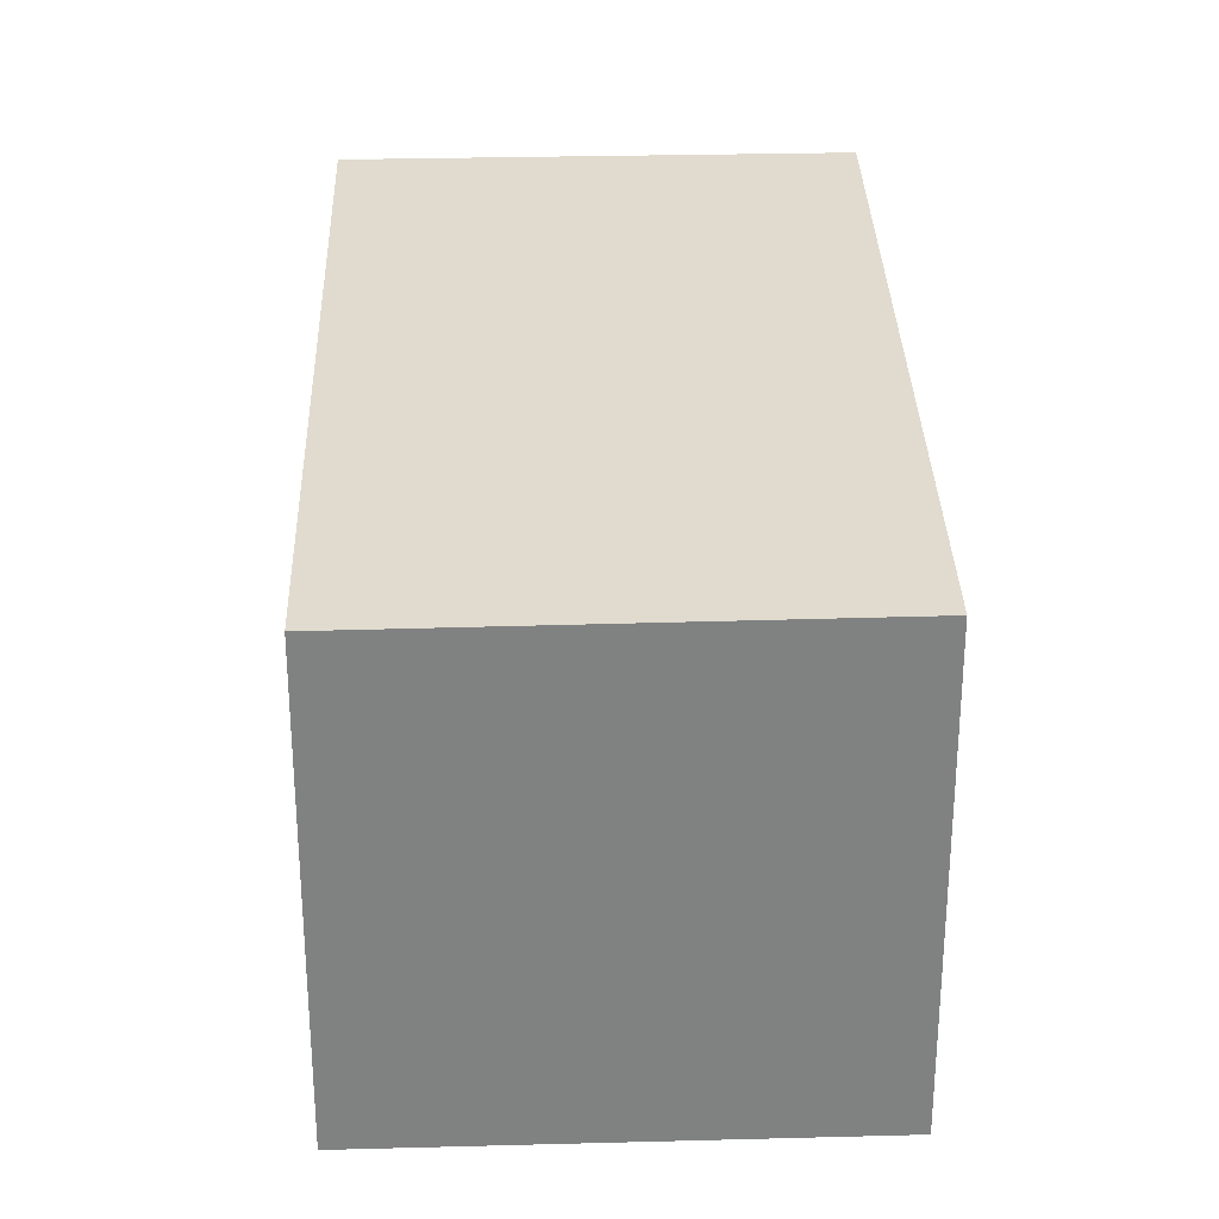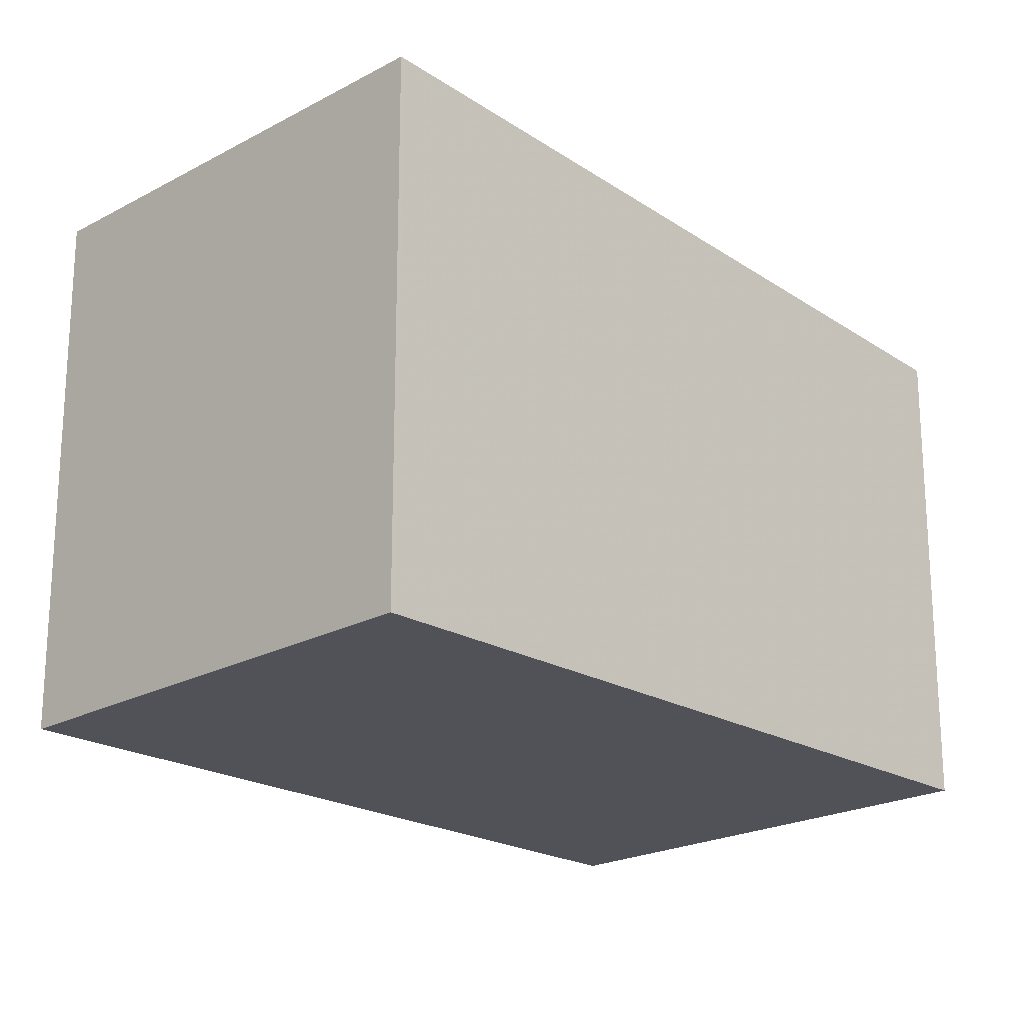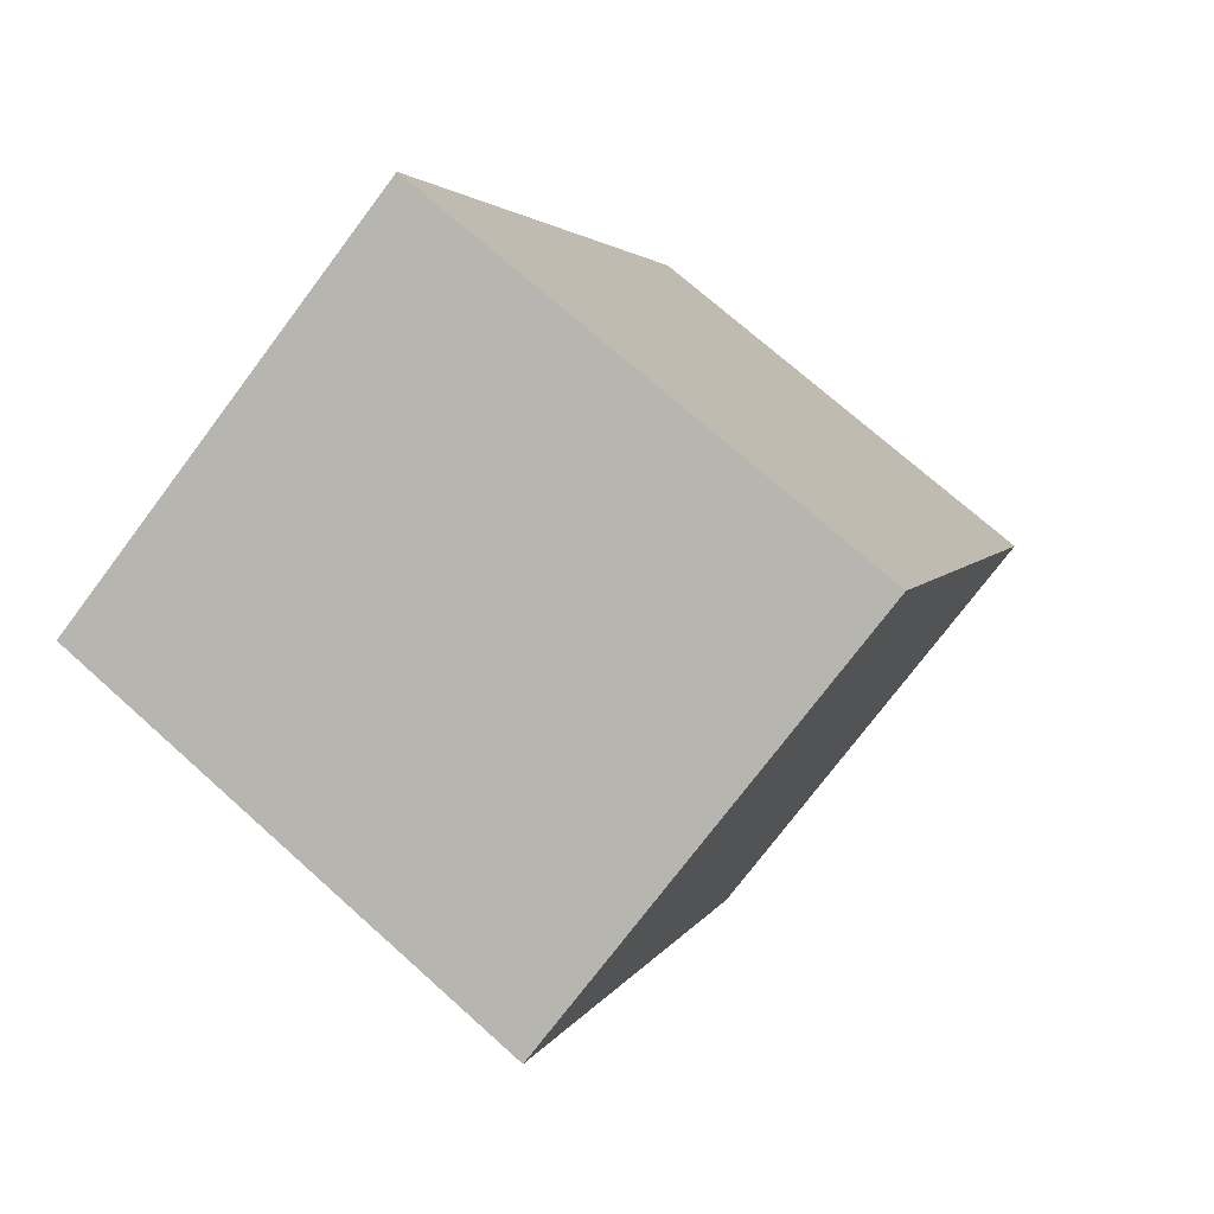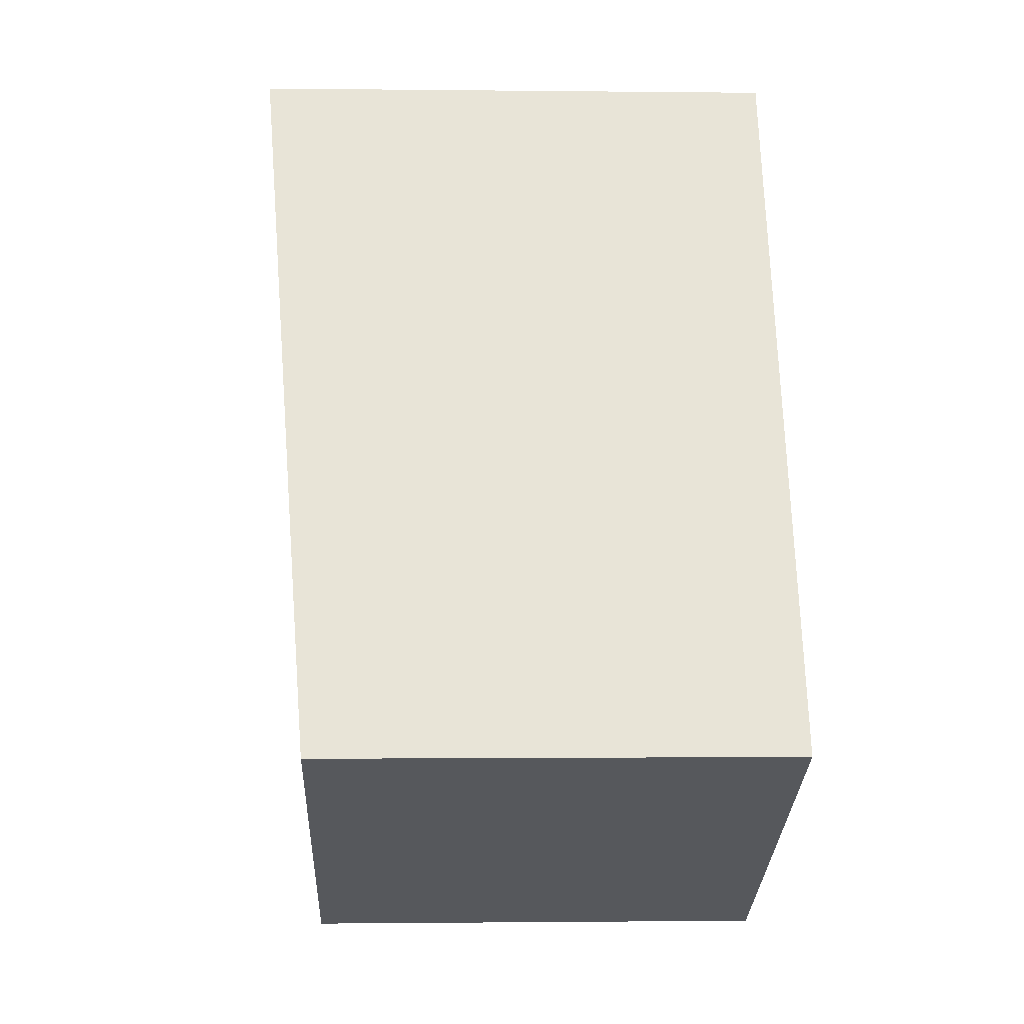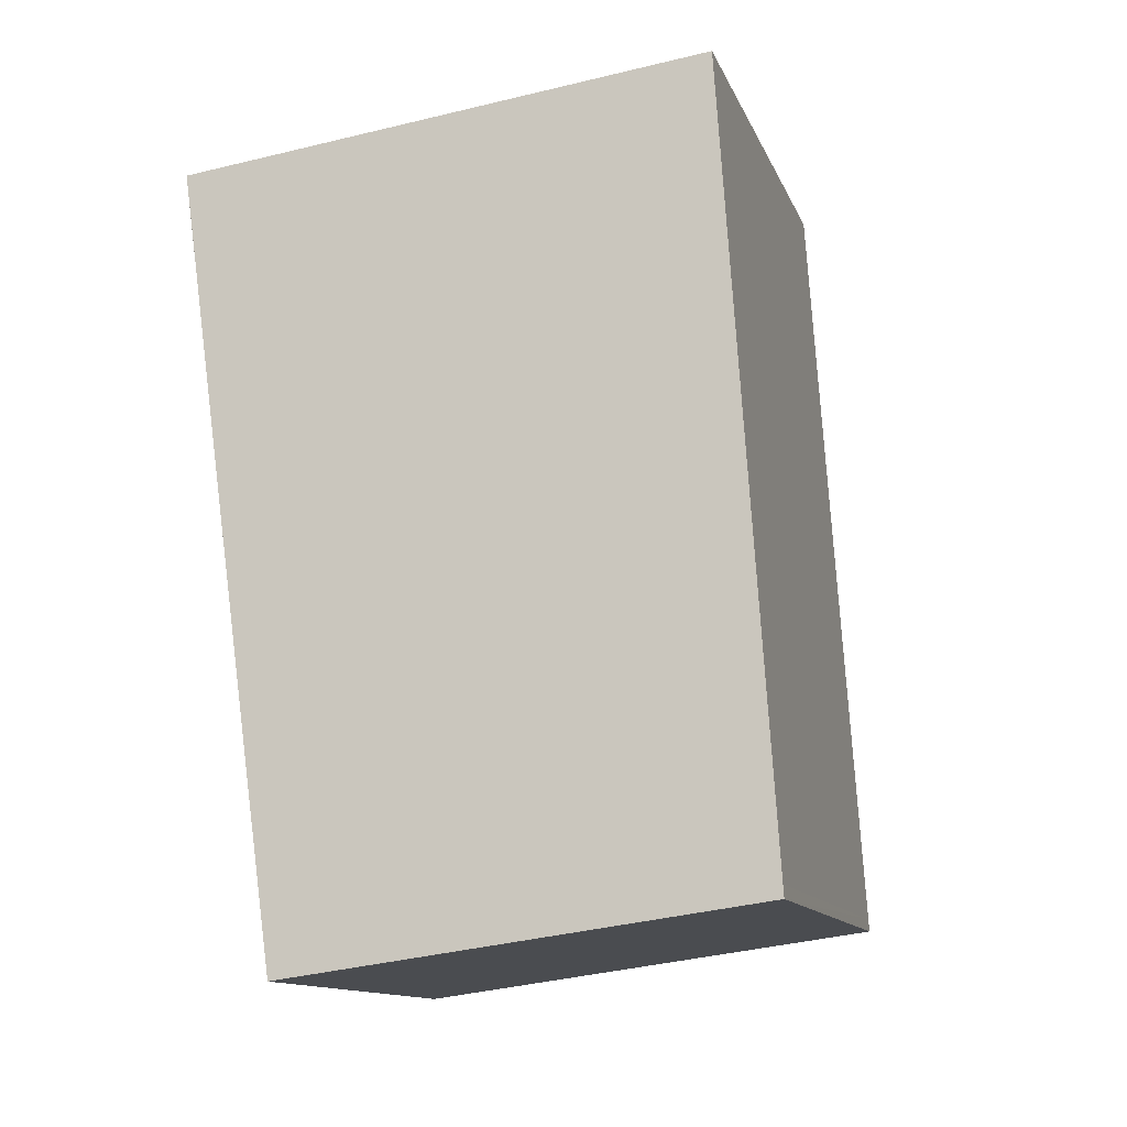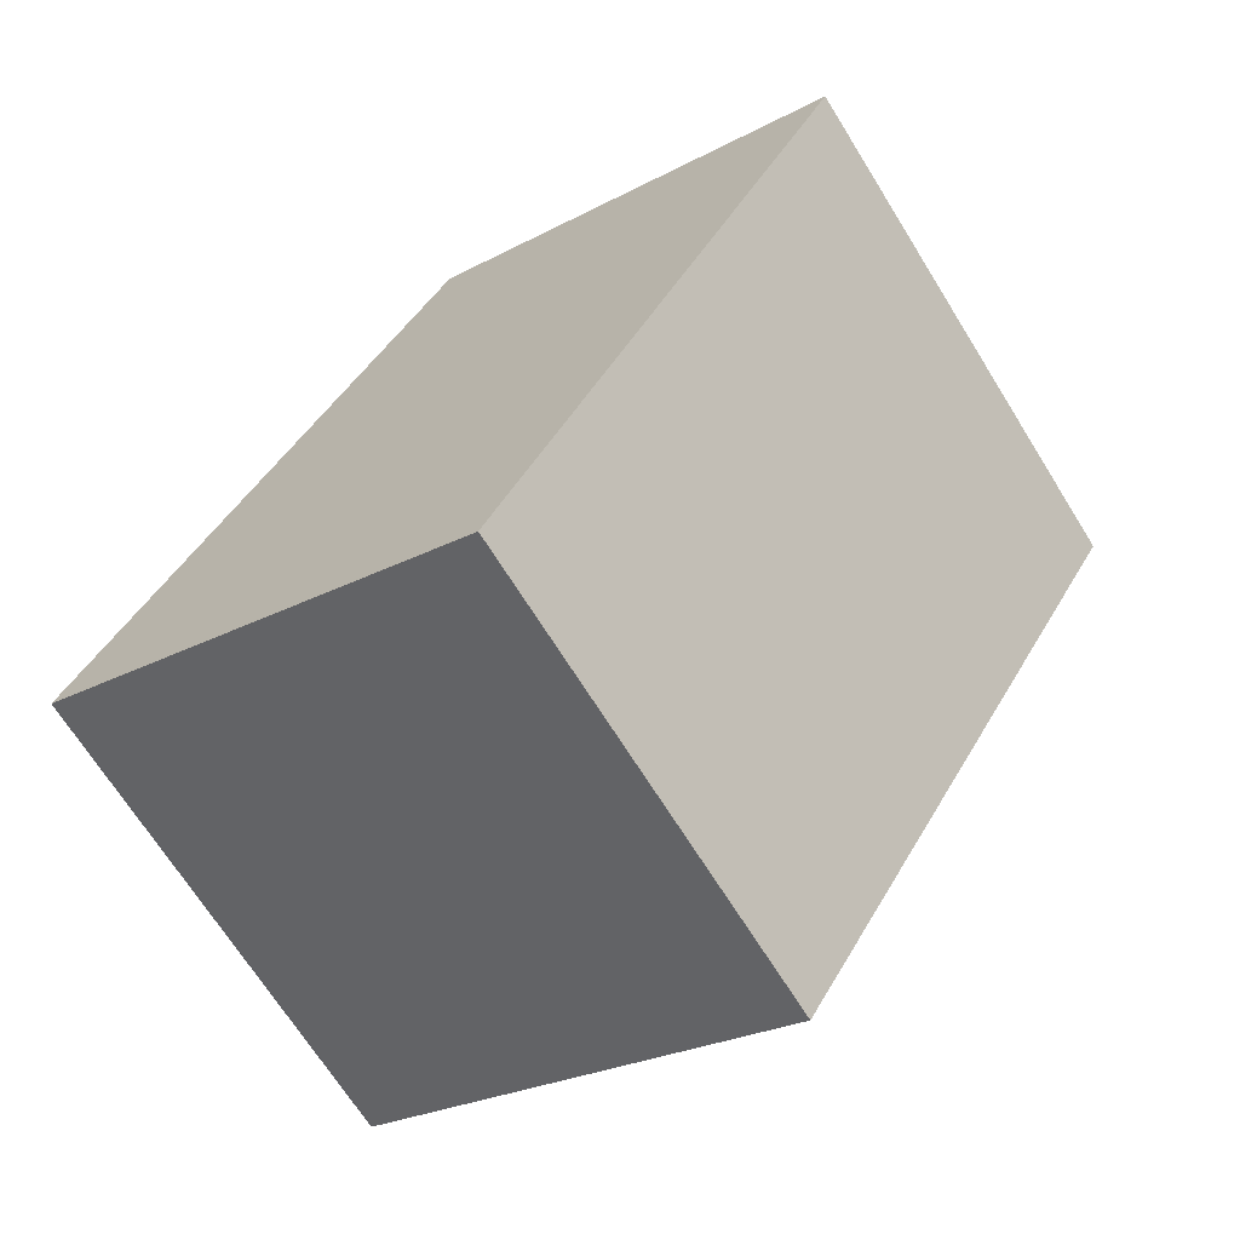
<metadata>
{"format":"obj","ext":"obj","renderer":"f3d","projection":"perspective","resolution":1024,"background":"white","views":[{"elev":29.9,"azim":24.7,"up":"+Z"},{"elev":-21.4,"azim":-109.5,"up":"+Z"},{"elev":71.0,"azim":-48.0,"up":"+Y"},{"elev":-1.2,"azim":87.5,"up":"+Y"},{"elev":-39.6,"azim":-73.1,"up":"+Y"},{"elev":-68.7,"azim":-148.1,"up":"+Y"}]}
</metadata>
<code>
v -1828 -2242 2.233
v -1830 -2243 2.222
v -1831 -2239 2.465
v -1829 -2238 2.474
v -1830 -2238 2.472
v -1831 -2239 2.463
v -1828 -2242 2.233
v -1829 -2239 2.392
v -1828 -2241 2.237
v -1830 -2243 2.226
v -1828 -2241 2.237
v -1828 -2242 2.233
v -1828 -2242 2.233
v -1828 -2242 0
v -1828 -2242 0
v -1830 -2243 2.226
v -1830 -2243 2.222
v -1830 -2243 0
v -1830 -2243 0
v -1830 -2238 2.472
v -1831 -2239 2.465
v -1831 -2239 0
v -1830 -2238 0
v -1829 -2239 2.392
v -1829 -2238 2.474
v -1829 -2238 0
v -1829 -2239 4.441e-16
v -1829 -2238 2.474
v -1830 -2238 2.472
v -1830 -2238 0
v -1829 -2238 0
v -1831 -2239 2.465
v -1831 -2239 2.463
v -1831 -2239 4.441e-16
v -1831 -2239 0
v -1830 -2243 2.222
v -1828 -2242 2.233
v -1828 -2242 0
v -1830 -2243 0
v -1828 -2241 2.237
v -1829 -2239 2.392
v -1829 -2239 4.441e-16
v -1828 -2241 0
v -1831 -2239 2.463
v -1830 -2243 2.226
v -1830 -2243 0
v -1831 -2239 4.441e-16
v -1828 -2242 2.233
v -1828 -2241 2.237
v -1828 -2241 0
v -1828 -2242 0
v -1828 -2242 0
v -1830 -2243 0
v -1831 -2239 0
v -1829 -2238 0
f 6 3 5
f 9 8 11
f 10 6 5 4 8 9
f 9 7 2 10
f 11 1 7 9
f 13 14 15 12
f 17 18 19 16
f 21 22 23 20
f 25 26 27 24
f 29 30 31 28
f 33 34 35 32
f 37 38 39 36
f 41 42 43 40
f 45 46 47 44
f 49 50 51 48
f 53 54 55 52

</code>
